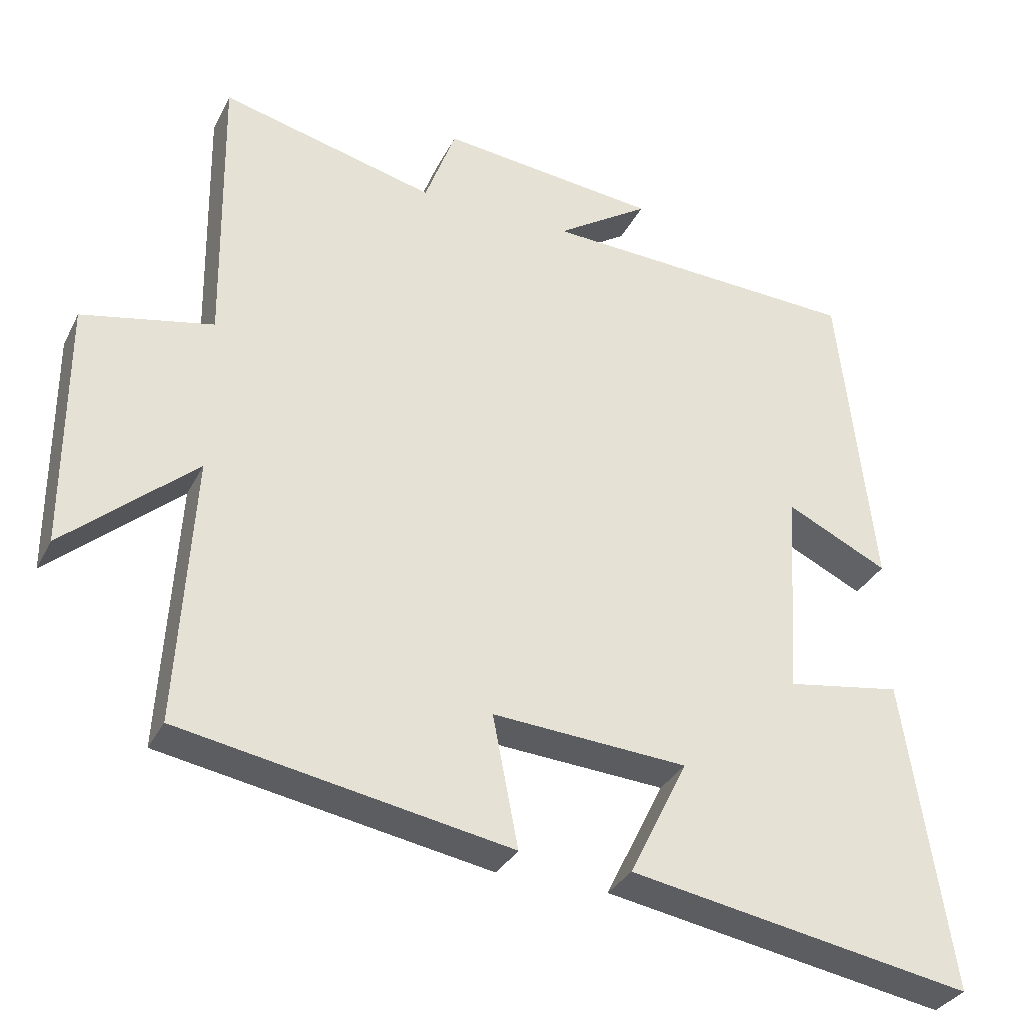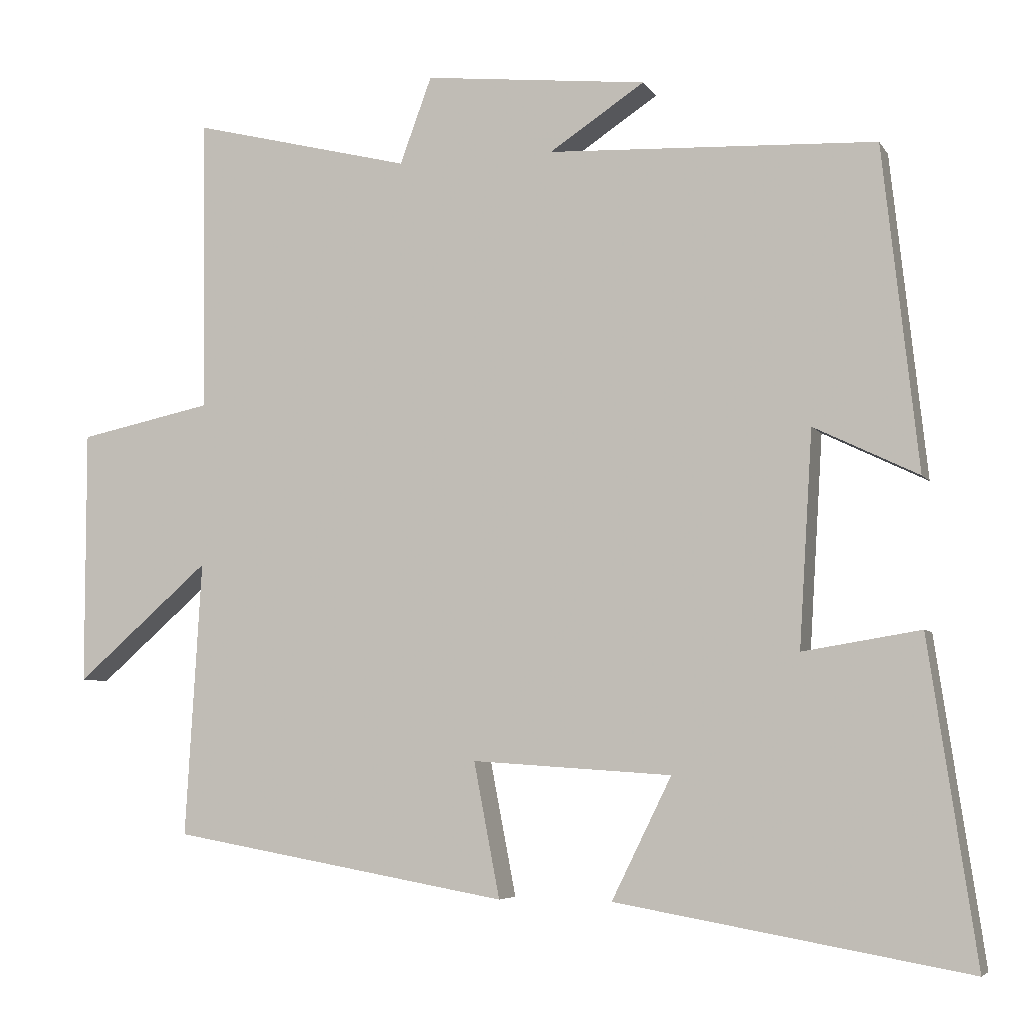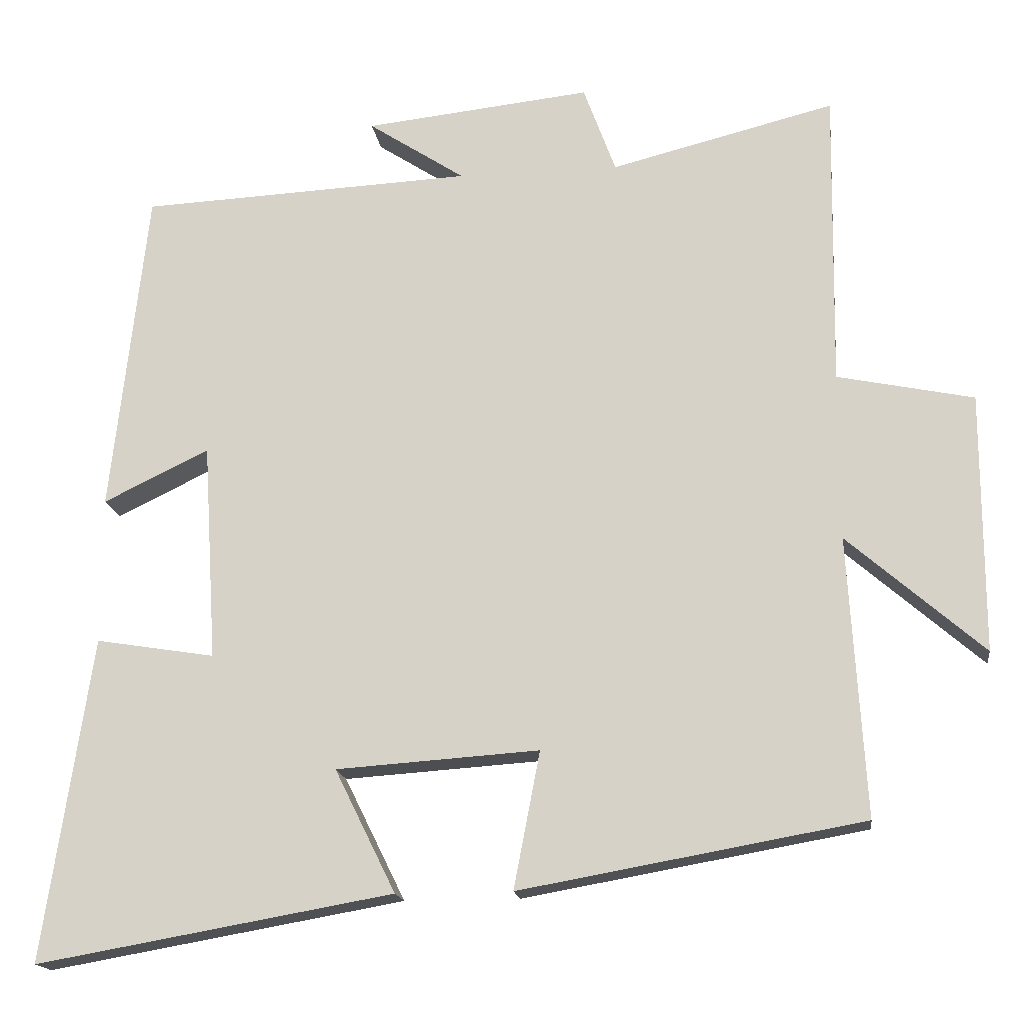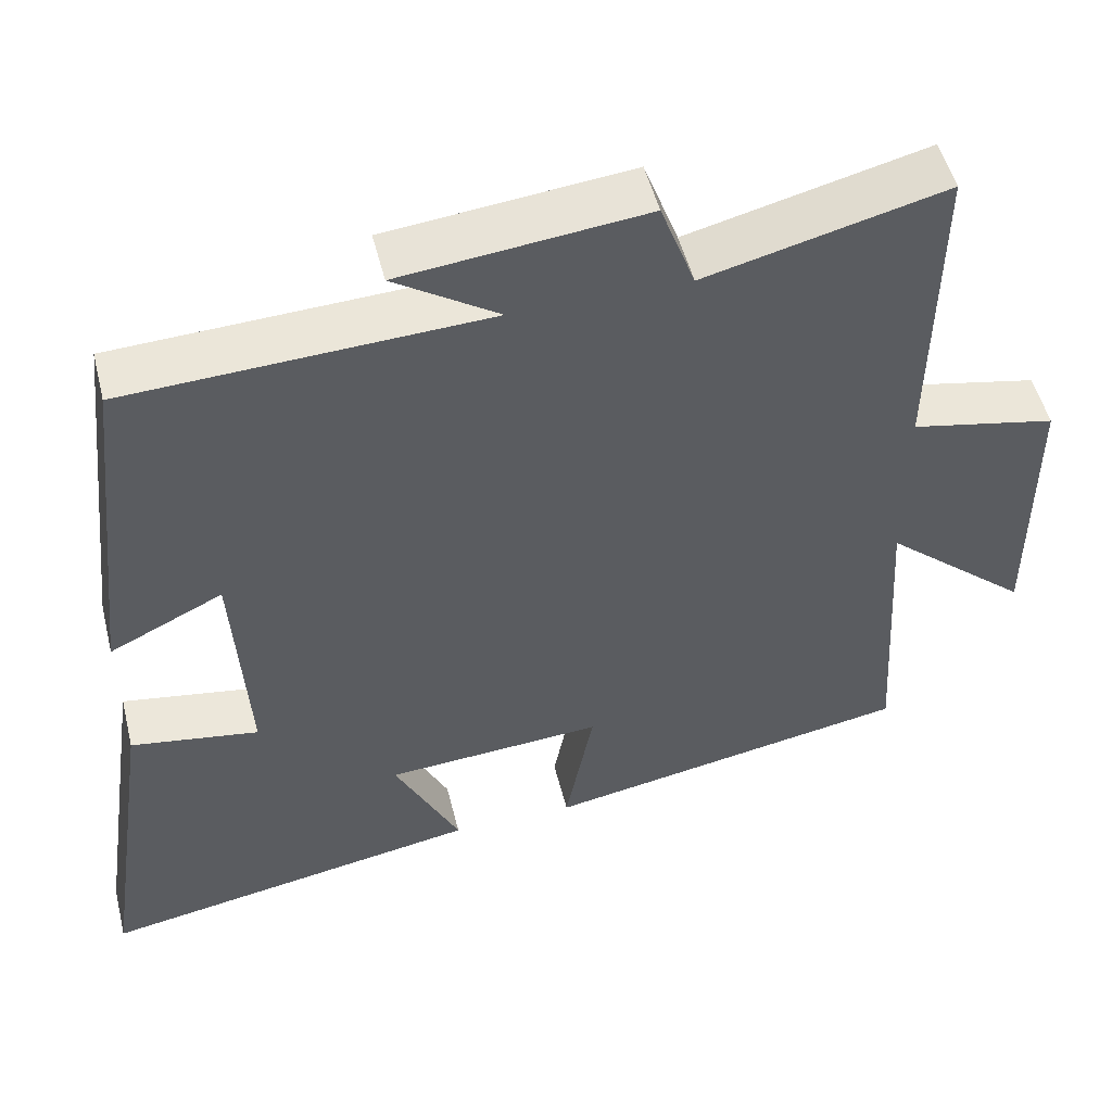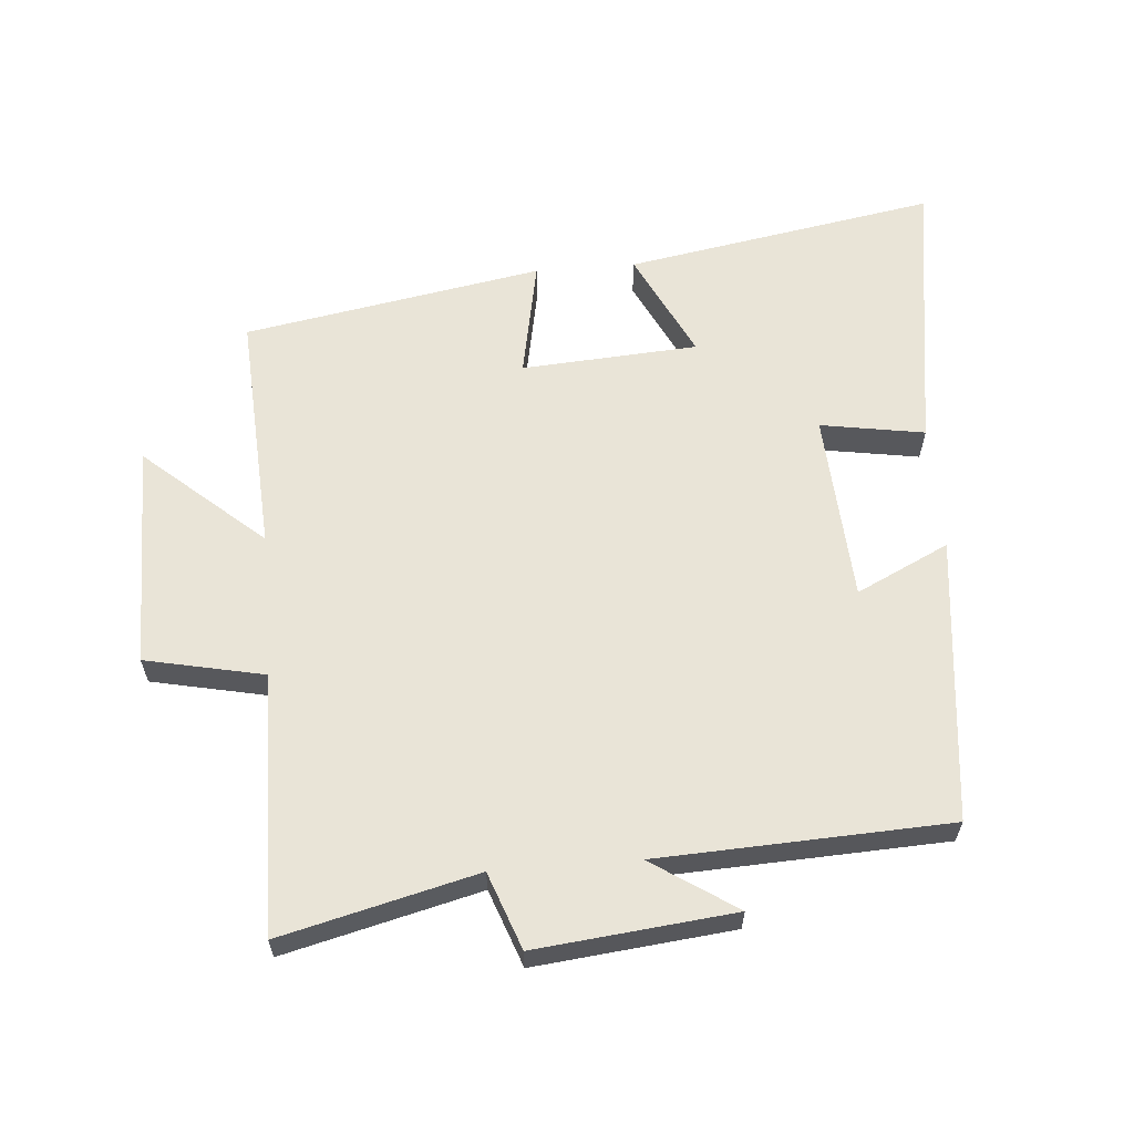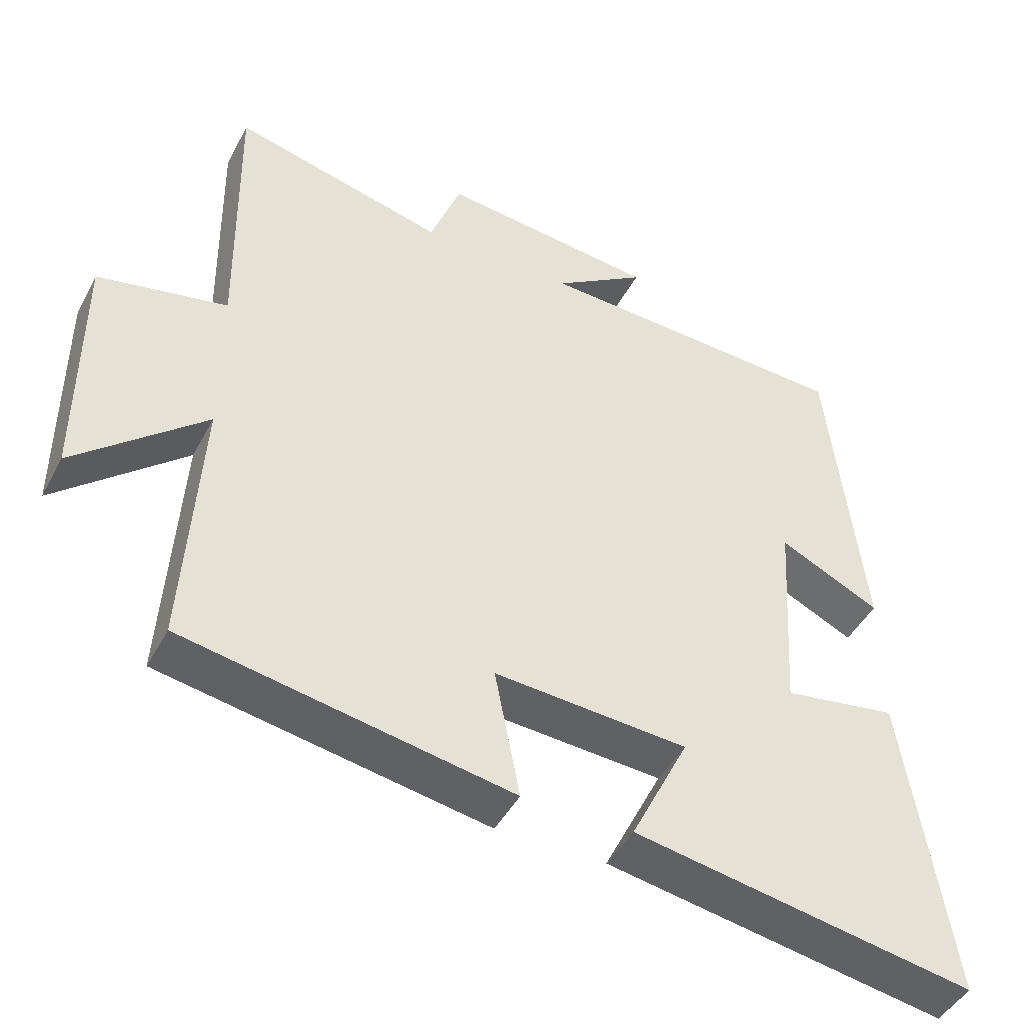
<metadata>
{"format":"obj","ext":"obj","renderer":"f3d","projection":"perspective","resolution":1024,"background":"white","views":[{"elev":-32.8,"azim":-23.4,"up":"+Z"},{"elev":-5.5,"azim":17.9,"up":"+Z"},{"elev":-16.7,"azim":-172.2,"up":"+Z"},{"elev":51.2,"azim":166.0,"up":"+Z"},{"elev":61.1,"azim":-4.6,"up":"+Y"},{"elev":-45.3,"azim":-26.6,"up":"+Z"}]}
</metadata>
<code>
v -0.506 0.07 0.574
v -0.208 0.07 0.5
v -0.165 0.07 0.617
v 0.137 0.07 0.585
v 0.008 0.07 0.5
v 0.452 0.07 0.48
v 0.5 0.07 0.044
v 0.359 0.07 0.112
v 0.341 0.07 -0.178
v 0.5 0.07 -0.152
v 0.564 0.07 -0.583
v 0.089 0.07 -0.5
v 0.17 0.07 -0.336
v -0.1 0.07 -0.318
v -0.065 0.07 -0.5
v -0.522 0.07 -0.419
v -0.5 0.07 -0.047
v -0.681 0.07 -0.205
v -0.681 0.07 0.139
v -0.5 0.07 0.177
v -0.506 0 0.574
v -0.208 0 0.5
v -0.165 0 0.617
v 0.137 0 0.585
v 0.008 0 0.5
v 0.452 0 0.48
v 0.5 0 0.044
v 0.359 0 0.112
v 0.341 0 -0.178
v 0.5 0 -0.152
v 0.564 0 -0.583
v 0.089 0 -0.5
v 0.17 0 -0.336
v -0.1 0 -0.318
v -0.065 0 -0.5
v -0.522 0 -0.419
v -0.5 0 -0.047
v -0.681 0 -0.205
v -0.681 0 0.139
v -0.5 0 0.177
f 17 18 19 20
f 14 15 16 17
f 13 14 17 20
f 10 11 12 13
f 9 10 13
f 8 9 13 20
f 5 6 7 8
f 5 8 20
f 2 3 4 5
f 2 5 20
f 1 2 20
f 40 39 38 37
f 37 36 35 34
f 40 37 34 33
f 33 32 31 30
f 33 30 29
f 40 33 29 28
f 28 27 26 25
f 40 28 25
f 25 24 23 22
f 40 25 22
f 40 22 21
f 1 21 22 2
f 2 22 23 3
f 3 23 24 4
f 4 24 25 5
f 5 25 26 6
f 6 26 27 7
f 7 27 28 8
f 8 28 29 9
f 9 29 30 10
f 10 30 31 11
f 11 31 32 12
f 12 32 33 13
f 13 33 34 14
f 14 34 35 15
f 15 35 36 16
f 16 36 37 17
f 17 37 38 18
f 18 38 39 19
f 19 39 40 20
f 20 40 21 1

</code>
